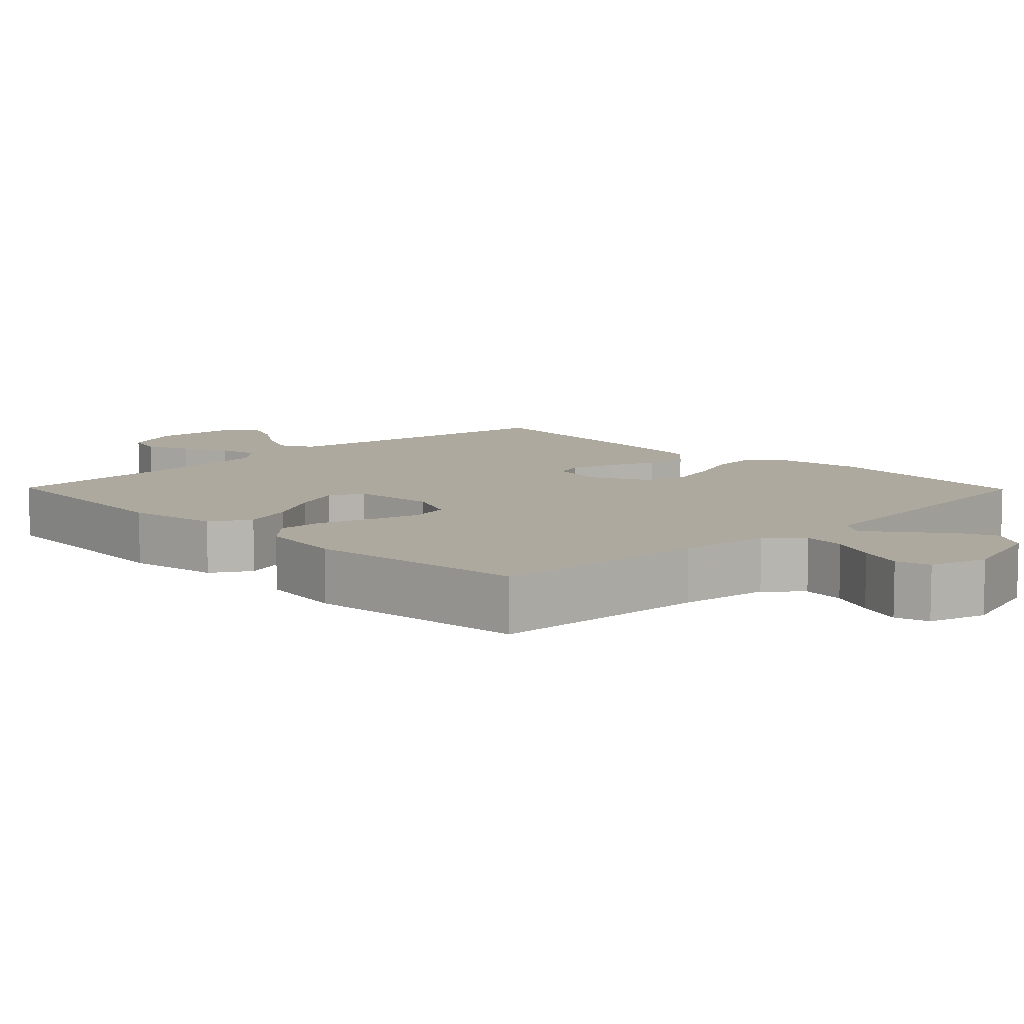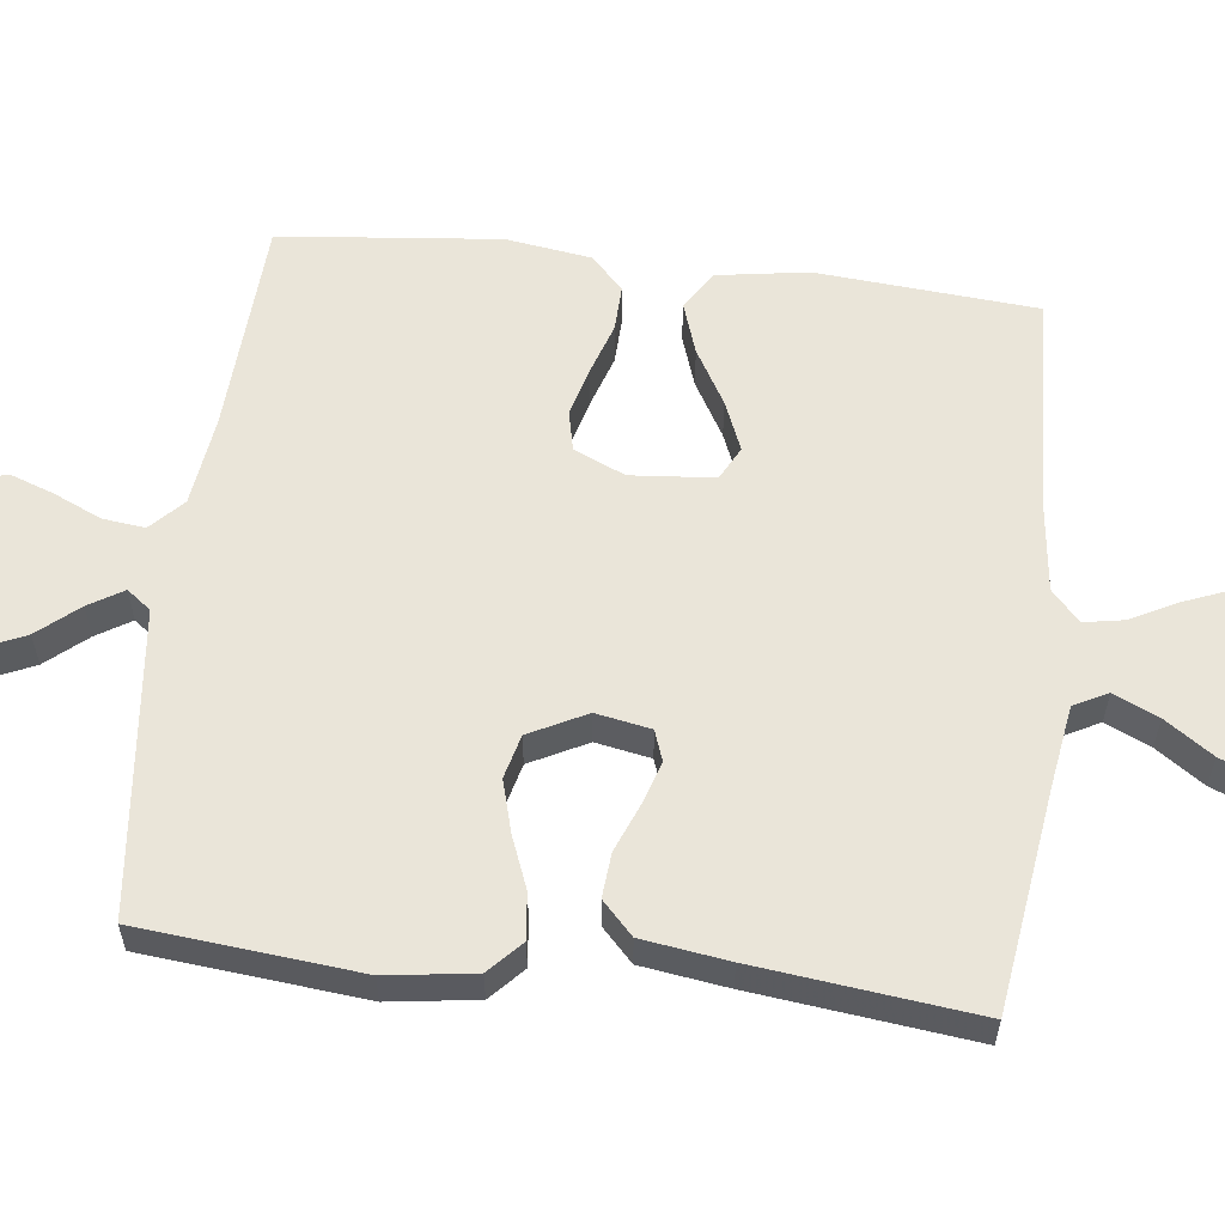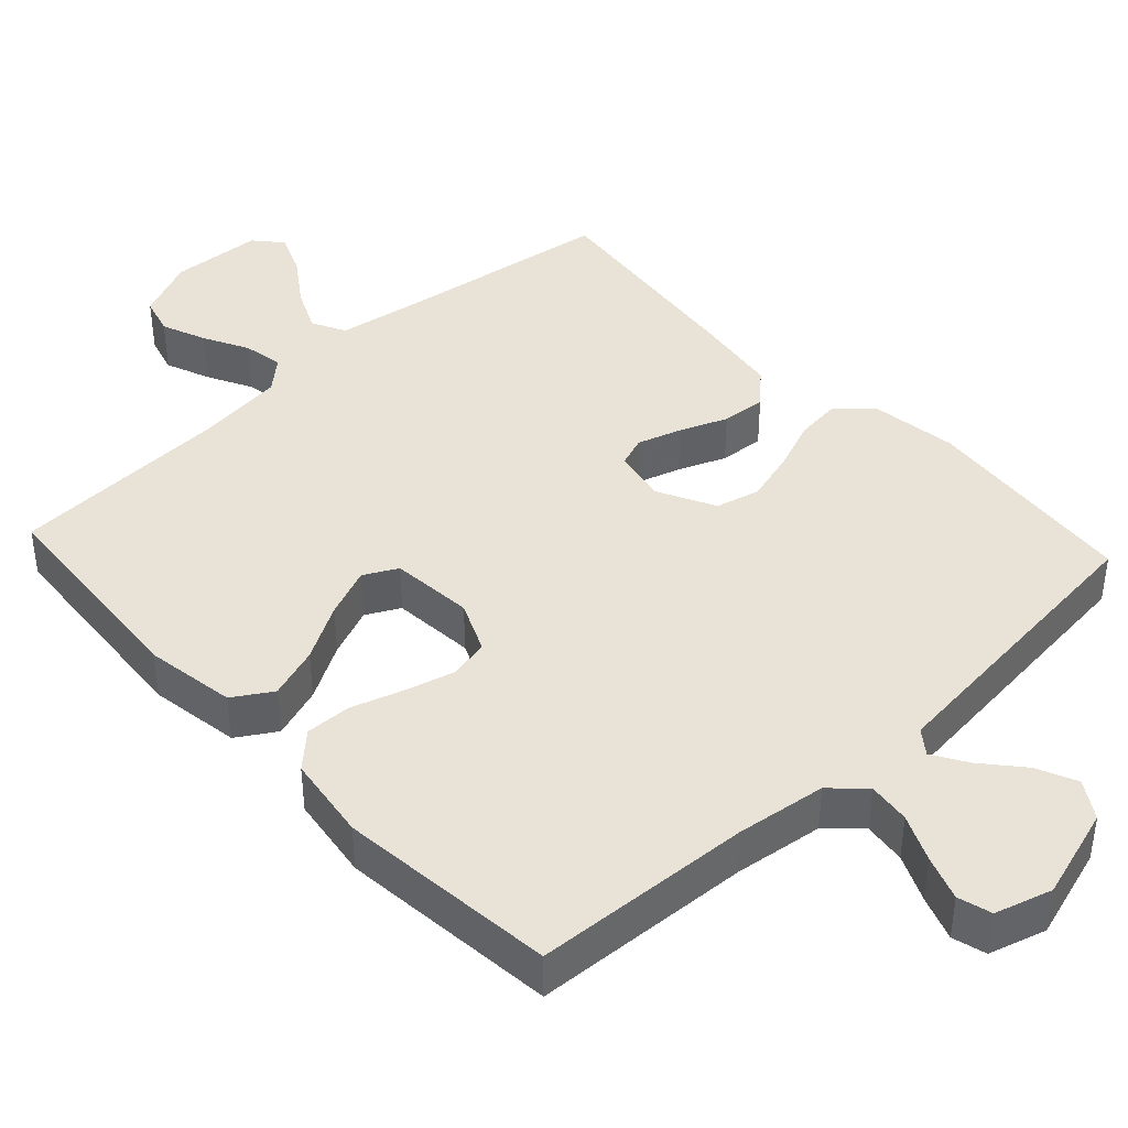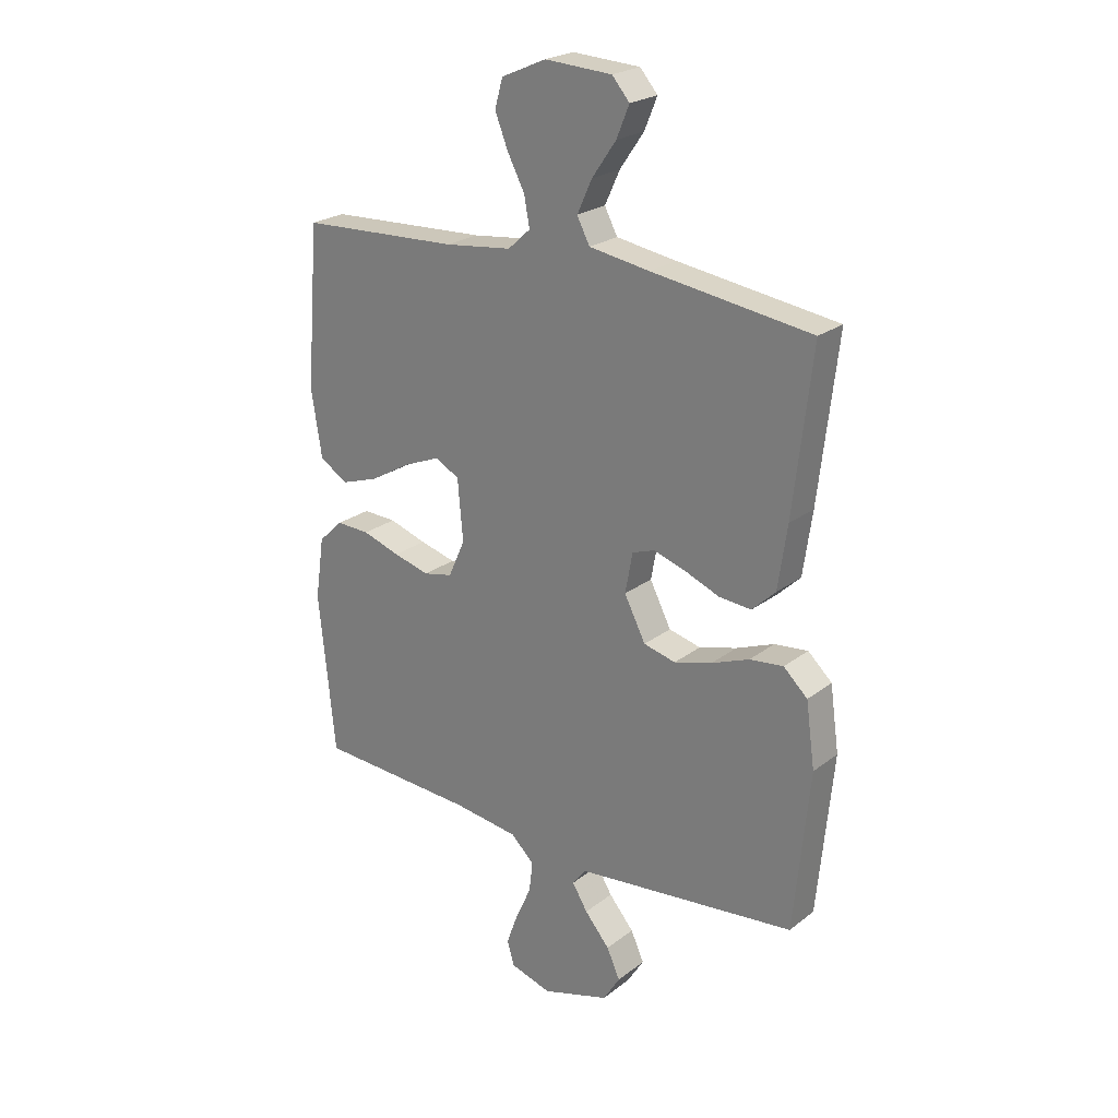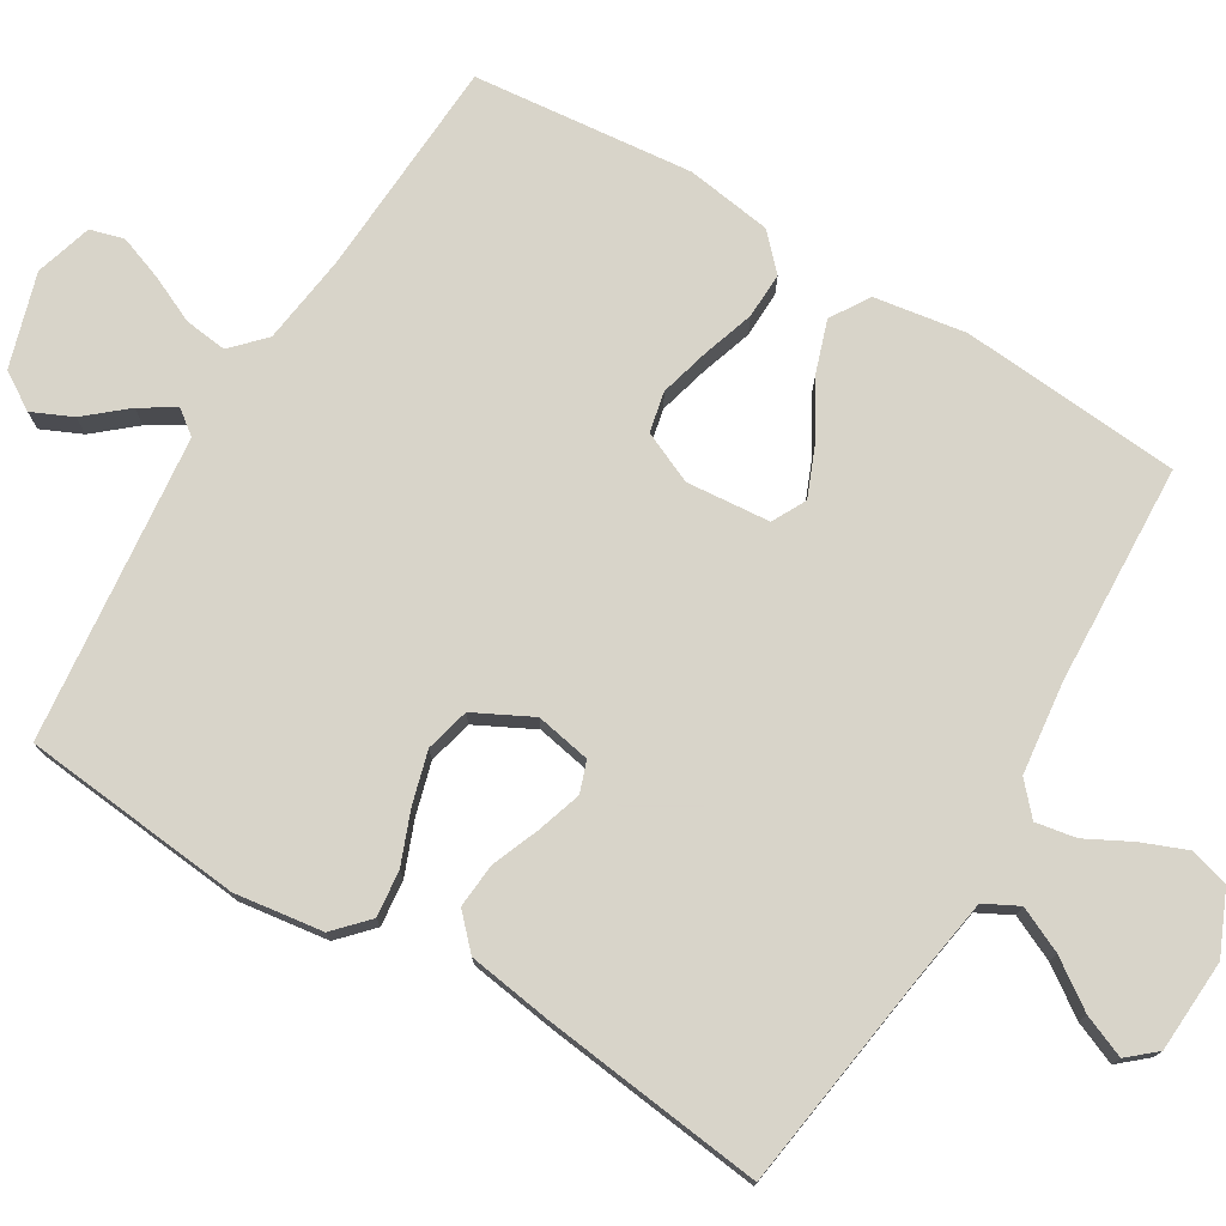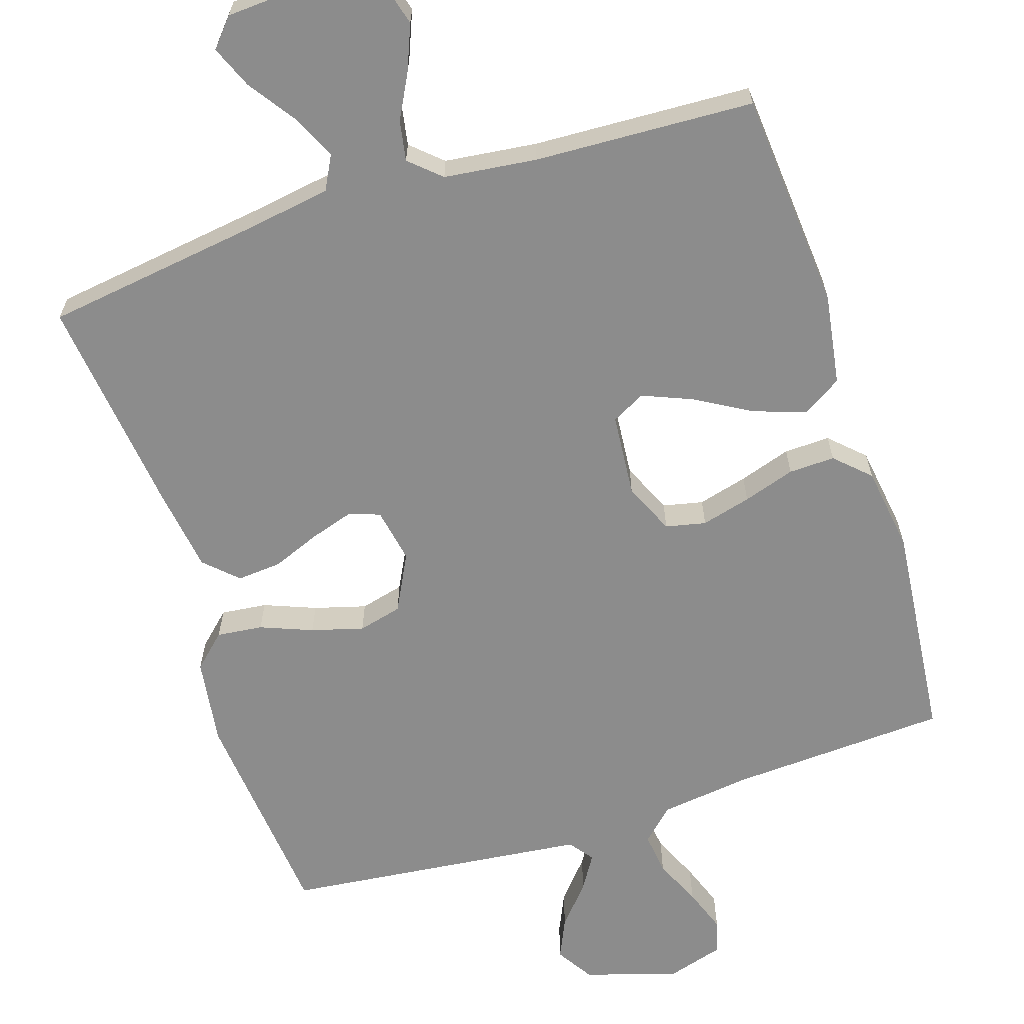
<metadata>
{"format":"obj","ext":"obj","renderer":"f3d","projection":"perspective","resolution":1024,"background":"white","views":[{"elev":9.0,"azim":135.6,"up":"+Y"},{"elev":58.0,"azim":-83.2,"up":"+Y"},{"elev":41.4,"azim":137.2,"up":"+Y"},{"elev":23.4,"azim":-141.7,"up":"+Z"},{"elev":75.7,"azim":-58.9,"up":"+Y"},{"elev":-64.2,"azim":17.9,"up":"+Y"}]}
</metadata>
<code>
v -0.5 0.07 0.5
v -0.2 0.07 0.542
v -0.086 0.07 0.56
v -0.062 0.07 0.606
v -0.09 0.07 0.667
v -0.135 0.07 0.732
v -0.159 0.07 0.79
v -0.126 0.07 0.828
v 0 0.07 0.835
v 0.084 0.07 0.798
v 0.099 0.07 0.745
v 0.074 0.07 0.683
v 0.042 0.07 0.622
v 0.032 0.07 0.567
v 0.074 0.07 0.529
v 0.2 0.07 0.514
v 0.5 0.07 0.5
v 0.524 0.07 0.2
v 0.504 0.07 0.075
v 0.451 0.07 0.042
v 0.38 0.07 0.066
v 0.304 0.07 0.11
v 0.236 0.07 0.138
v 0.19 0.07 0.114
v 0.18 0.07 0
v 0.211 0.07 -0.07
v 0.266 0.07 -0.082
v 0.334 0.07 -0.064
v 0.405 0.07 -0.041
v 0.468 0.07 -0.039
v 0.514 0.07 -0.083
v 0.531 0.07 -0.2
v 0.5 0.07 -0.5
v 0.2 0.07 -0.516
v 0.077 0.07 -0.532
v 0.033 0.07 -0.574
v 0.04 0.07 -0.632
v 0.069 0.07 -0.696
v 0.091 0.07 -0.757
v 0.078 0.07 -0.803
v 0 0.07 -0.826
v -0.127 0.07 -0.787
v -0.159 0.07 -0.736
v -0.134 0.07 -0.681
v -0.087 0.07 -0.626
v -0.058 0.07 -0.579
v -0.083 0.07 -0.546
v -0.2 0.07 -0.533
v -0.5 0.07 -0.5
v -0.529 0.07 -0.2
v -0.512 0.07 -0.08
v -0.467 0.07 -0.038
v -0.404 0.07 -0.045
v -0.333 0.07 -0.073
v -0.262 0.07 -0.093
v -0.202 0.07 -0.078
v -0.162 0.07 0
v -0.176 0.07 0.075
v -0.218 0.07 0.09
v -0.278 0.07 0.071
v -0.343 0.07 0.045
v -0.404 0.07 0.04
v -0.448 0.07 0.082
v -0.465 0.07 0.2
v -0.5 0 0.5
v -0.2 0 0.542
v -0.086 0 0.56
v -0.062 0 0.606
v -0.09 0 0.667
v -0.135 0 0.732
v -0.159 0 0.79
v -0.126 0 0.828
v 0 0 0.835
v 0.084 0 0.798
v 0.099 0 0.745
v 0.074 0 0.683
v 0.042 0 0.622
v 0.032 0 0.567
v 0.074 0 0.529
v 0.2 0 0.514
v 0.5 0 0.5
v 0.524 0 0.2
v 0.504 0 0.075
v 0.451 0 0.042
v 0.38 0 0.066
v 0.304 0 0.11
v 0.236 0 0.138
v 0.19 0 0.114
v 0.18 0 0
v 0.211 0 -0.07
v 0.266 0 -0.082
v 0.334 0 -0.064
v 0.405 0 -0.041
v 0.468 0 -0.039
v 0.514 0 -0.083
v 0.531 0 -0.2
v 0.5 0 -0.5
v 0.2 0 -0.516
v 0.077 0 -0.532
v 0.033 0 -0.574
v 0.04 0 -0.632
v 0.069 0 -0.696
v 0.091 0 -0.757
v 0.078 0 -0.803
v 0 0 -0.826
v -0.127 0 -0.787
v -0.159 0 -0.736
v -0.134 0 -0.681
v -0.087 0 -0.626
v -0.058 0 -0.579
v -0.083 0 -0.546
v -0.2 0 -0.533
v -0.5 0 -0.5
v -0.529 0 -0.2
v -0.512 0 -0.08
v -0.467 0 -0.038
v -0.404 0 -0.045
v -0.333 0 -0.073
v -0.262 0 -0.093
v -0.202 0 -0.078
v -0.162 0 0
v -0.176 0 0.075
v -0.218 0 0.09
v -0.278 0 0.071
v -0.343 0 0.045
v -0.404 0 0.04
v -0.448 0 0.082
v -0.465 0 0.2
f 64 1 2
f 63 64 2
f 62 63 2
f 61 62 2
f 60 61 2
f 59 60 2 3
f 58 59 3 4
f 57 58 4
f 52 53 54
f 51 52 54
f 50 51 54
f 49 50 54
f 48 49 54
f 47 48 54 55
f 46 47 55 56
f 43 44 45
f 42 43 45
f 41 42 45
f 40 41 45
f 39 40 45
f 38 39 45
f 37 38 45
f 36 37 45 46
f 46 56 57
f 36 46 57
f 35 36 57
f 32 33 34
f 31 32 34
f 30 31 34
f 29 30 34
f 28 29 34
f 27 28 34 35
f 20 21 22
f 19 20 22
f 18 19 22
f 17 18 22
f 16 17 22
f 15 16 22 23
f 14 15 23 24
f 11 12 13
f 10 11 13
f 9 10 13
f 8 9 13
f 7 8 13
f 6 7 13
f 5 6 13
f 4 5 13 14
f 14 24 25
f 4 14 25
f 57 4 25
f 26 27 35 57
f 25 26 57
f 66 65 128
f 66 128 127
f 66 127 126
f 66 126 125
f 66 125 124
f 67 66 124 123
f 68 67 123 122
f 68 122 121
f 118 117 116
f 118 116 115
f 118 115 114
f 118 114 113
f 118 113 112
f 119 118 112 111
f 120 119 111 110
f 109 108 107
f 109 107 106
f 109 106 105
f 109 105 104
f 109 104 103
f 109 103 102
f 109 102 101
f 110 109 101 100
f 121 120 110
f 121 110 100
f 121 100 99
f 98 97 96
f 98 96 95
f 98 95 94
f 98 94 93
f 98 93 92
f 99 98 92 91
f 86 85 84
f 86 84 83
f 86 83 82
f 86 82 81
f 86 81 80
f 87 86 80 79
f 88 87 79 78
f 77 76 75
f 77 75 74
f 77 74 73
f 77 73 72
f 77 72 71
f 77 71 70
f 77 70 69
f 78 77 69 68
f 89 88 78
f 89 78 68
f 89 68 121
f 121 99 91 90
f 121 90 89
f 1 65 66 2
f 2 66 67 3
f 3 67 68 4
f 4 68 69 5
f 5 69 70 6
f 6 70 71 7
f 7 71 72 8
f 8 72 73 9
f 9 73 74 10
f 10 74 75 11
f 11 75 76 12
f 12 76 77 13
f 13 77 78 14
f 14 78 79 15
f 15 79 80 16
f 16 80 81 17
f 17 81 82 18
f 18 82 83 19
f 19 83 84 20
f 20 84 85 21
f 21 85 86 22
f 22 86 87 23
f 23 87 88 24
f 24 88 89 25
f 25 89 90 26
f 26 90 91 27
f 27 91 92 28
f 28 92 93 29
f 29 93 94 30
f 30 94 95 31
f 31 95 96 32
f 32 96 97 33
f 33 97 98 34
f 34 98 99 35
f 35 99 100 36
f 36 100 101 37
f 37 101 102 38
f 38 102 103 39
f 39 103 104 40
f 40 104 105 41
f 41 105 106 42
f 42 106 107 43
f 43 107 108 44
f 44 108 109 45
f 45 109 110 46
f 46 110 111 47
f 47 111 112 48
f 48 112 113 49
f 49 113 114 50
f 50 114 115 51
f 51 115 116 52
f 52 116 117 53
f 53 117 118 54
f 54 118 119 55
f 55 119 120 56
f 56 120 121 57
f 57 121 122 58
f 58 122 123 59
f 59 123 124 60
f 60 124 125 61
f 61 125 126 62
f 62 126 127 63
f 63 127 128 64
f 64 128 65 1

</code>
